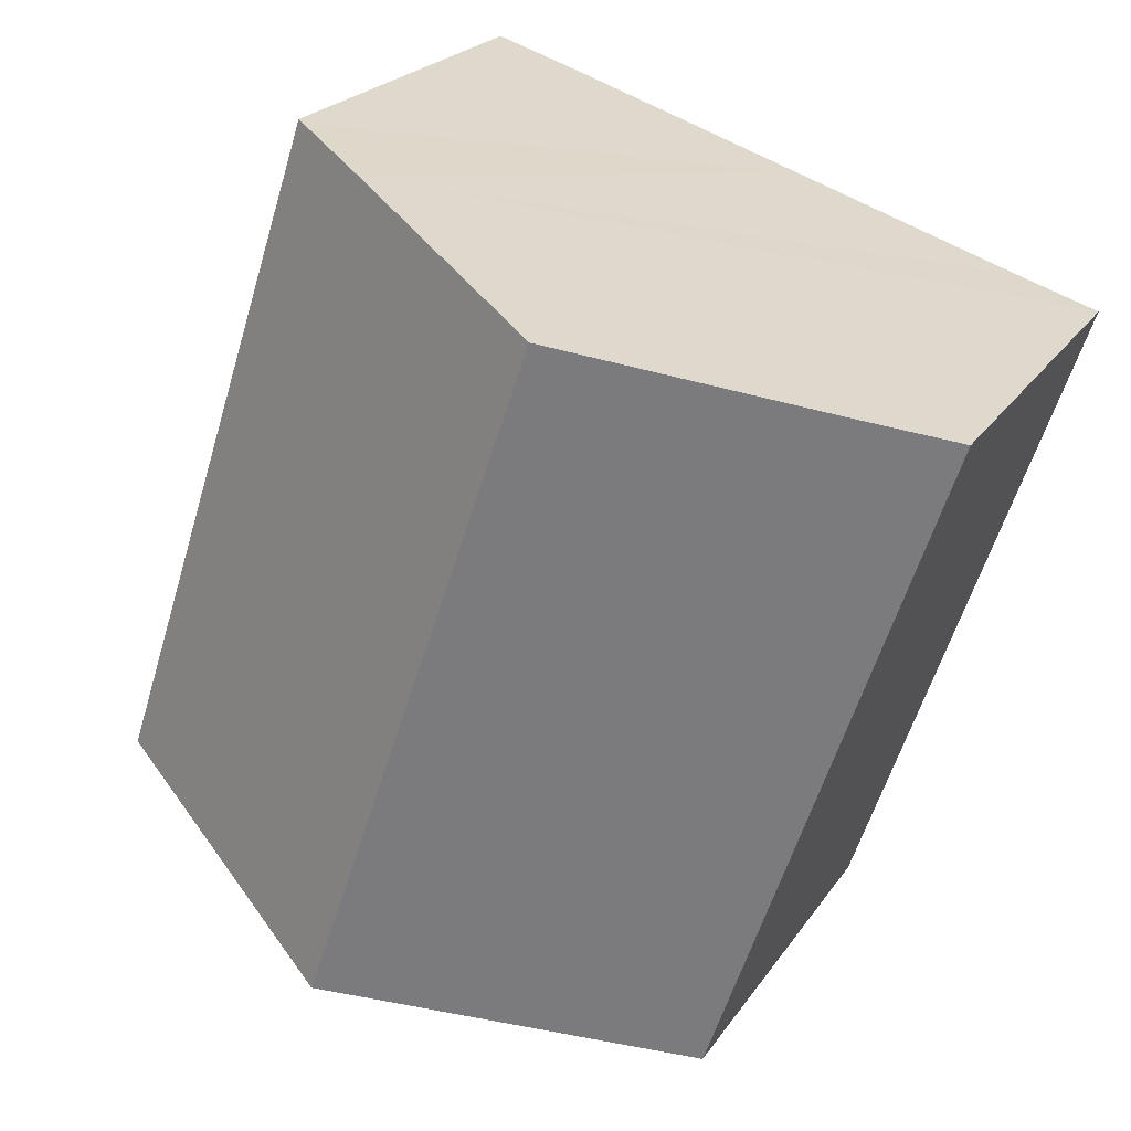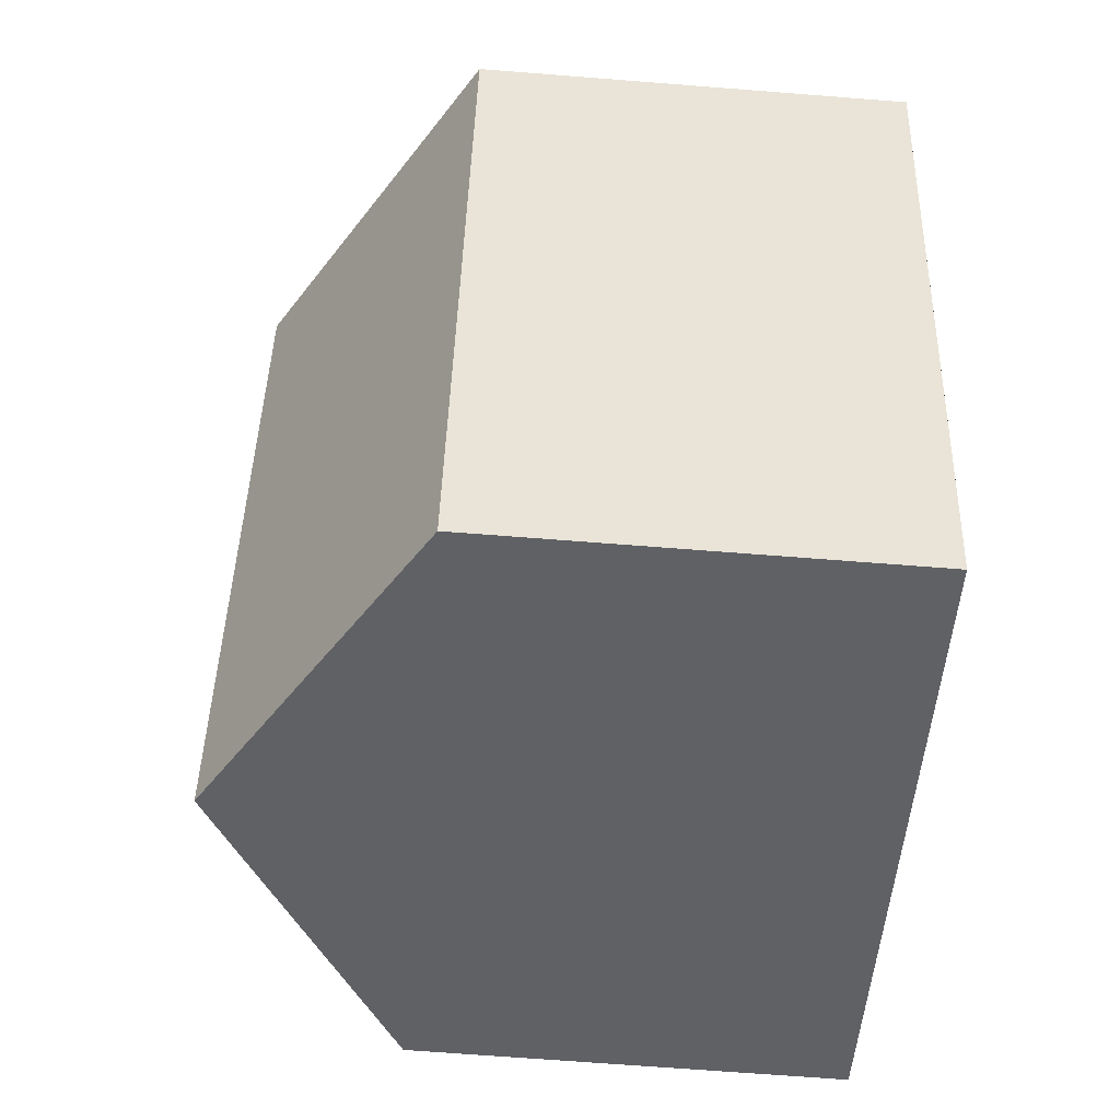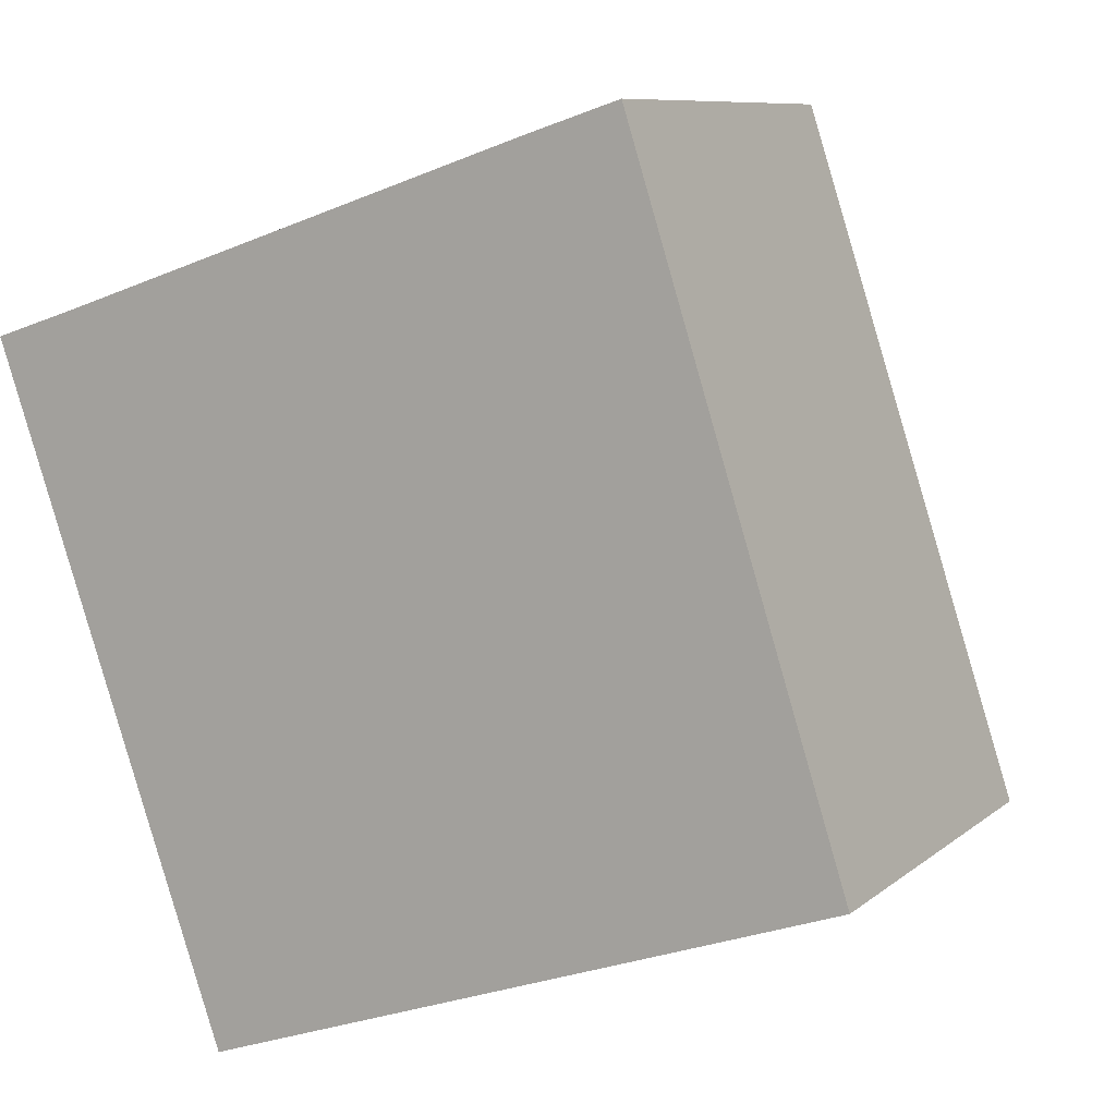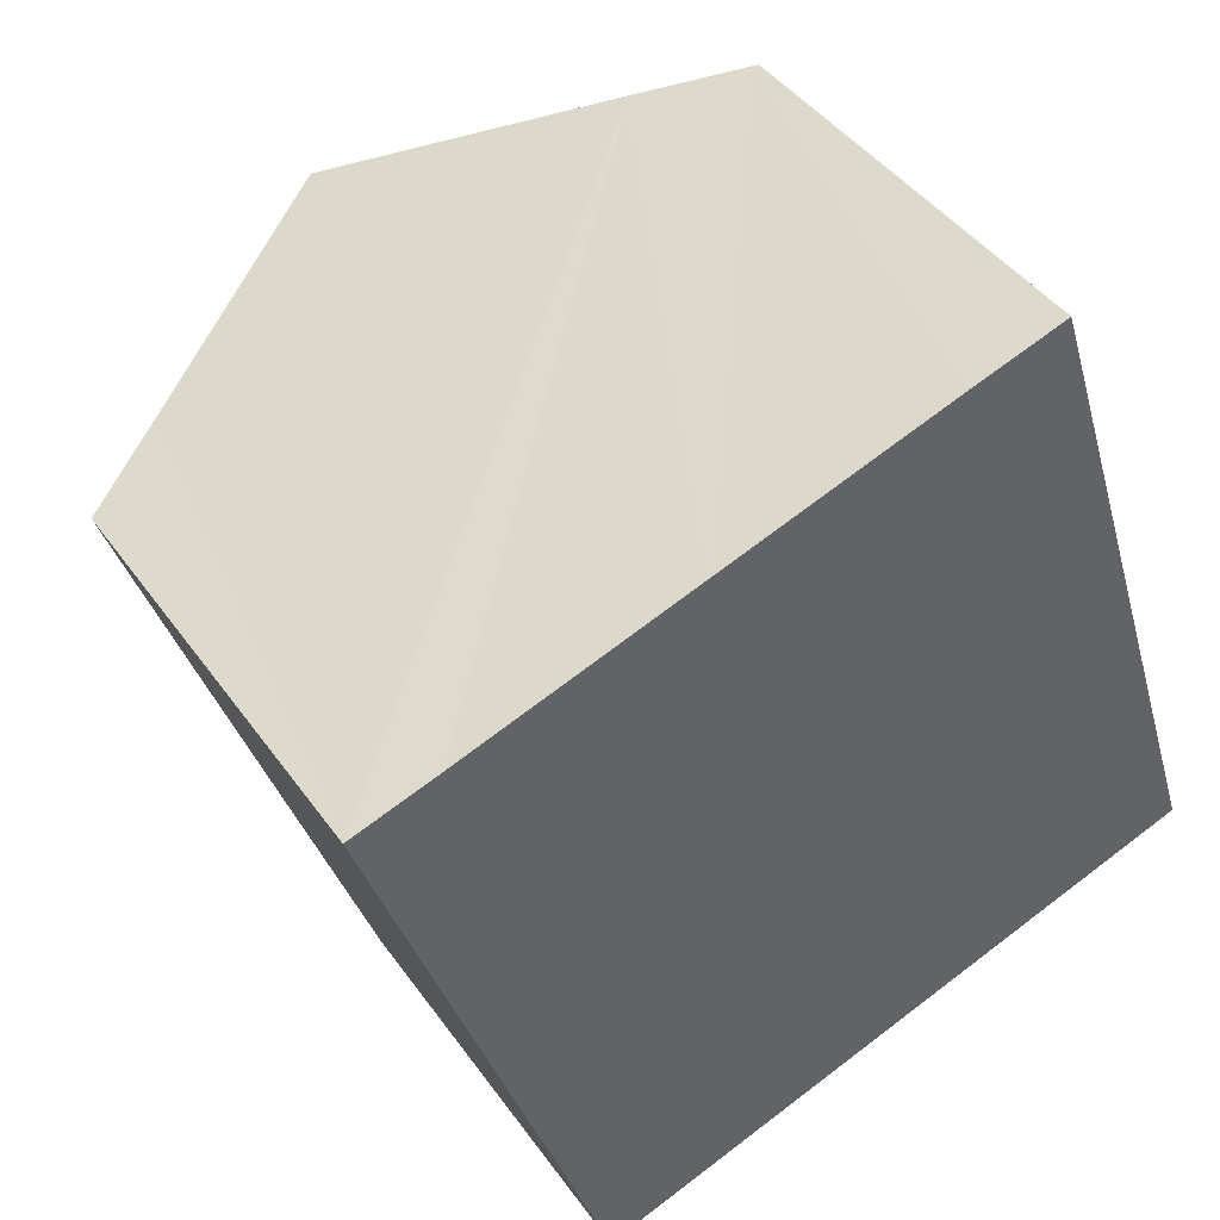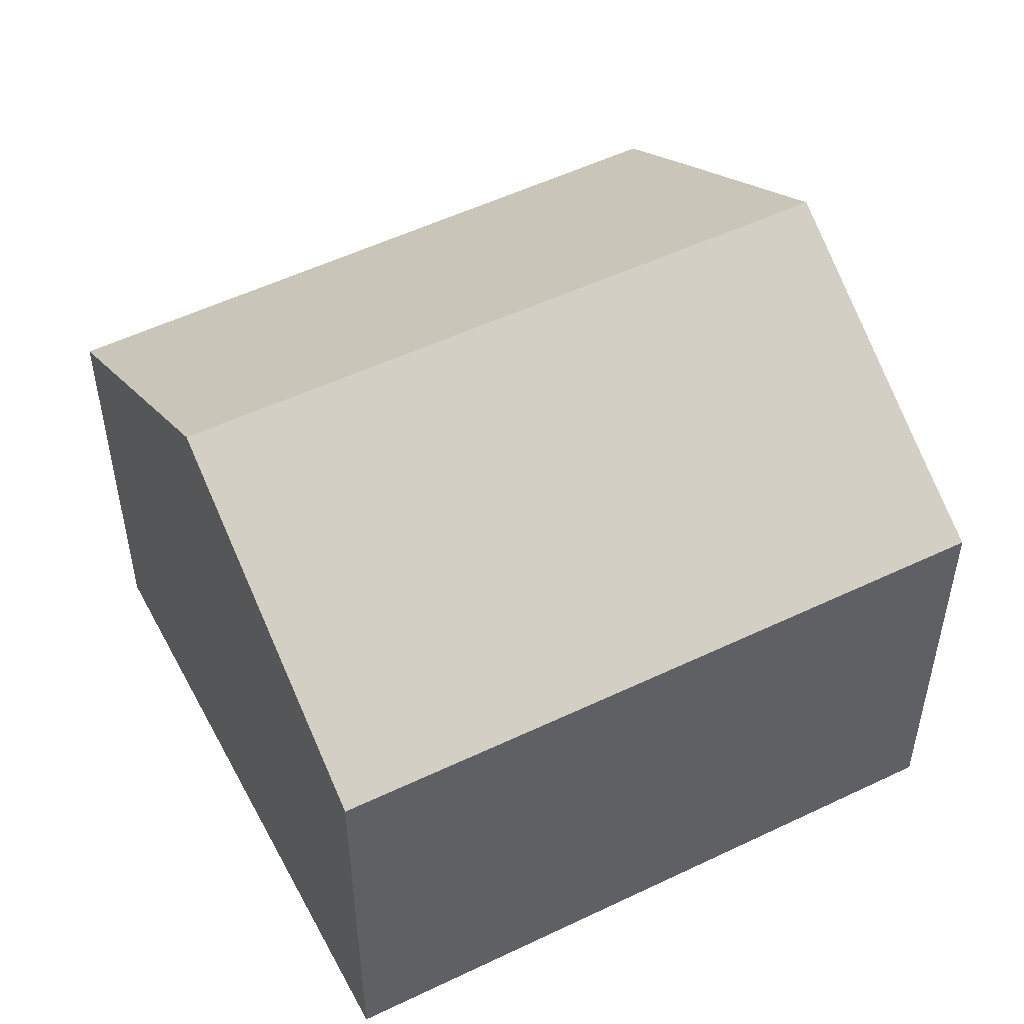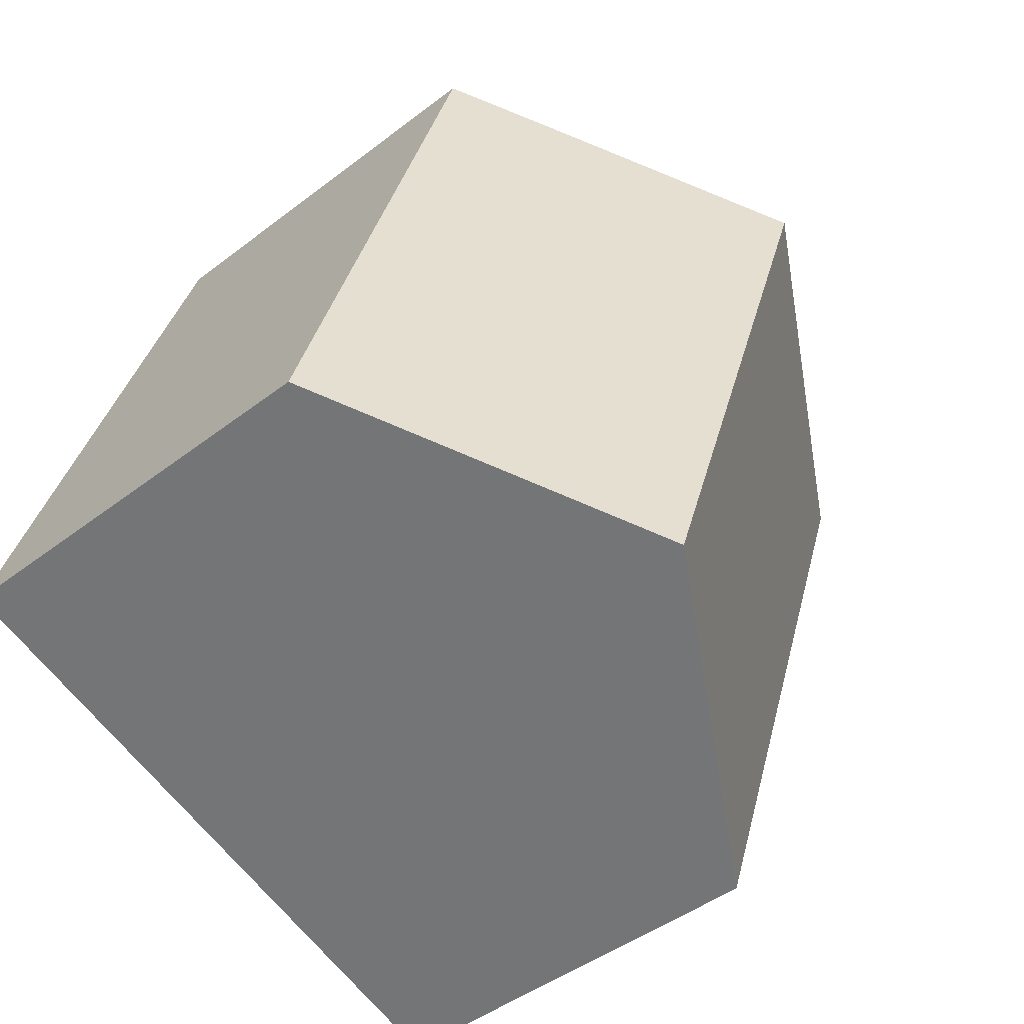
<metadata>
{"format":"obj","ext":"obj","renderer":"f3d","projection":"perspective","resolution":1024,"background":"white","views":[{"elev":22.1,"azim":-155.4,"up":"+Z"},{"elev":-67.6,"azim":-94.5,"up":"+Z"},{"elev":8.8,"azim":26.9,"up":"+Z"},{"elev":42.6,"azim":-32.4,"up":"+Z"},{"elev":51.3,"azim":-136.6,"up":"+Y"},{"elev":-44.2,"azim":132.1,"up":"+Z"}]}
</metadata>
<code>
v  1.424 8.089 0.465
v  2.547 7.194 -7.348
v  0 7.195 4.406e-16
v  3.877 7.195 -11.18
v  9.198 10.55 -9.335
v  5.34 10.55 1.787
v  9.298 8.062 3.124
v  14.42 7.256 -7.528
v  10.78 7.136 3.604
v  12.07 7.136 -0.145
v  10.87 7.074 3.636
v  0 0 0
v  1.424 -2.847e-17 0.465
v  5.34 -1.094e-16 1.787
v  9.298 -1.913e-16 3.124
v  10.78 -2.207e-16 3.604
v  10.87 -2.226e-16 3.636
v  14.42 4.61e-16 -7.528
v  12.07 8.879e-18 -0.145
v  9.198 5.716e-16 -9.335
v  3.877 6.843e-16 -11.18
v  2.547 4.499e-16 -7.348
g defaultobject
f 1 2 3
f 2 1 4
f 4 1 5
f 5 1 6
f 7 5 6
f 5 7 8
f 8 7 9
f 8 9 10
f 10 9 11
f 12 1 3
f 1 12 6
f 6 12 7
f 7 12 13
f 7 13 14
f 7 14 9
f 9 14 15
f 9 15 11
f 11 15 16
f 11 16 17
f 17 10 11
f 10 17 8
f 8 17 18
f 18 17 19
f 18 5 8
f 5 18 4
f 4 18 20
f 4 20 21
f 21 2 4
f 2 21 3
f 3 21 12
f 12 21 22
f 16 19 17
f 19 16 15
f 19 15 14
f 19 14 13
f 19 13 18
f 18 13 12
f 18 12 22
f 18 22 20
f 20 22 21

</code>
